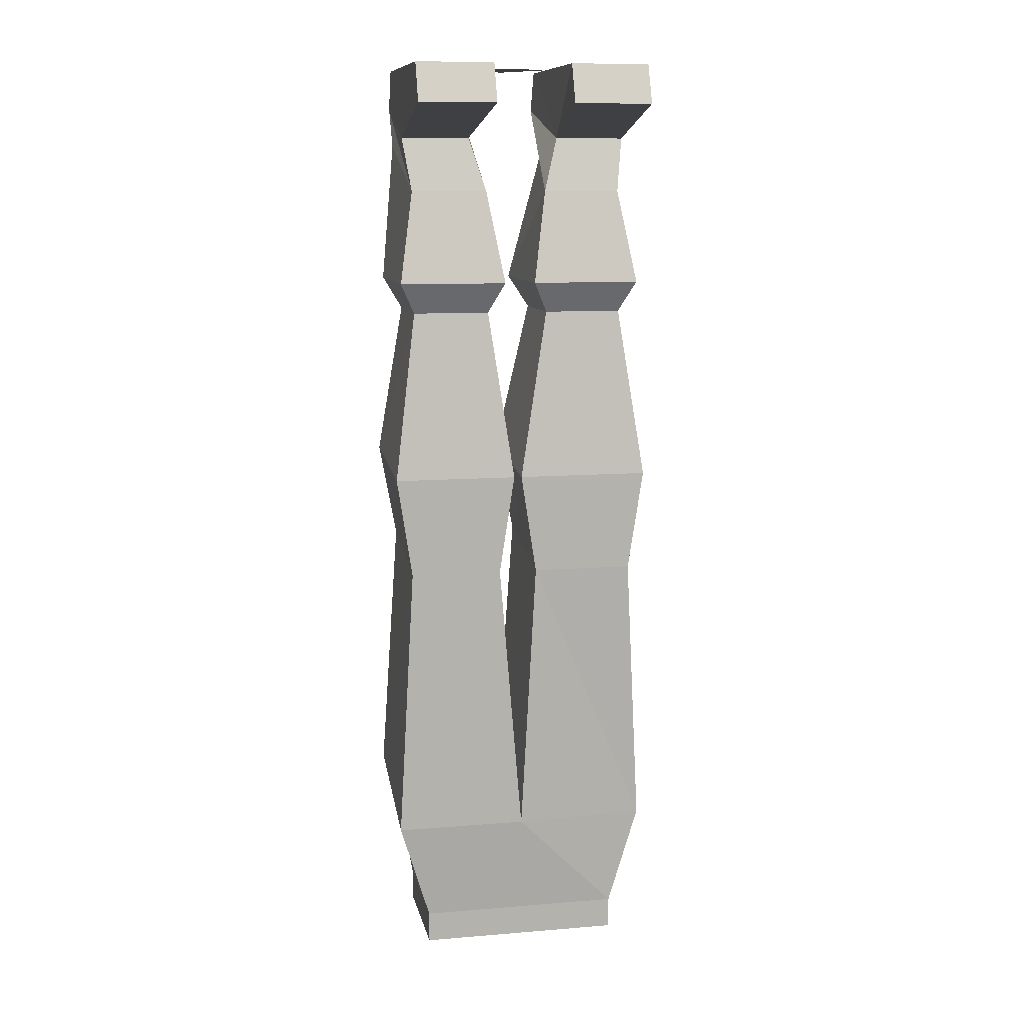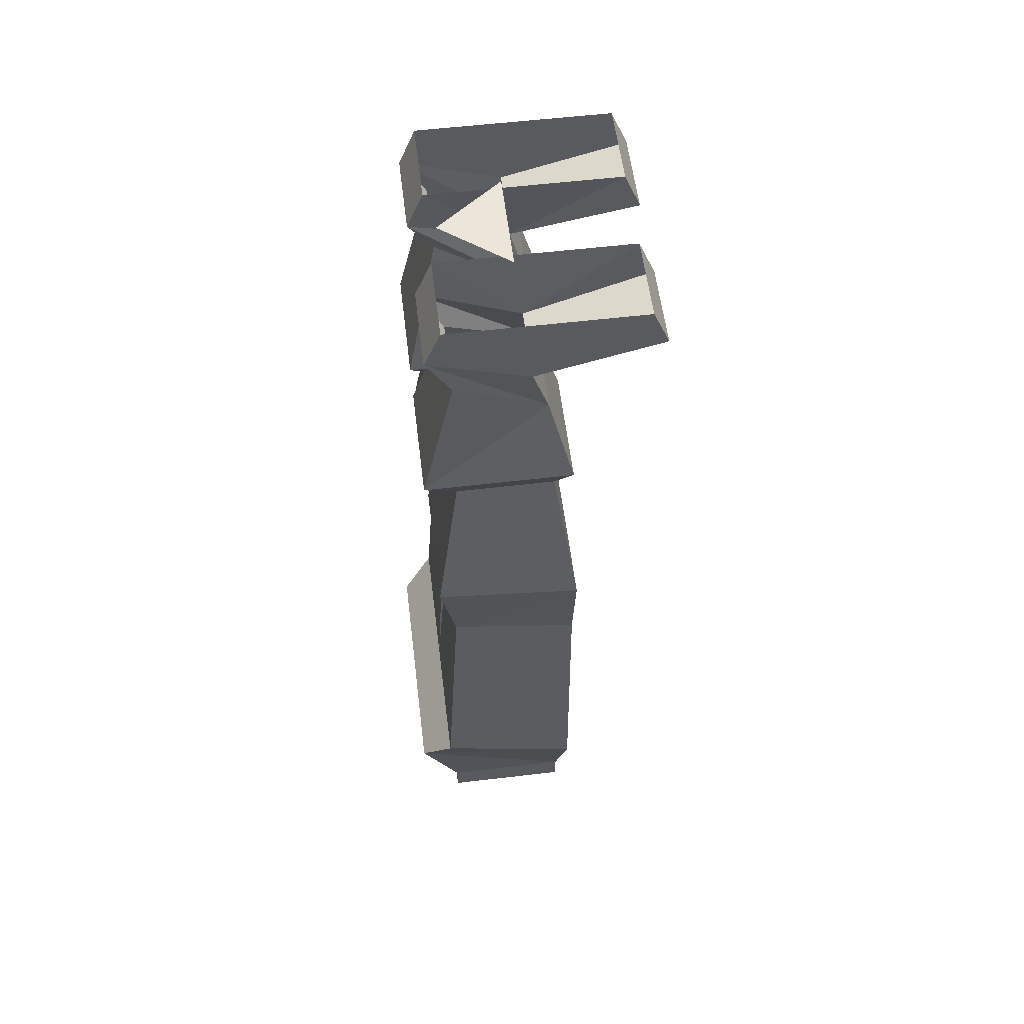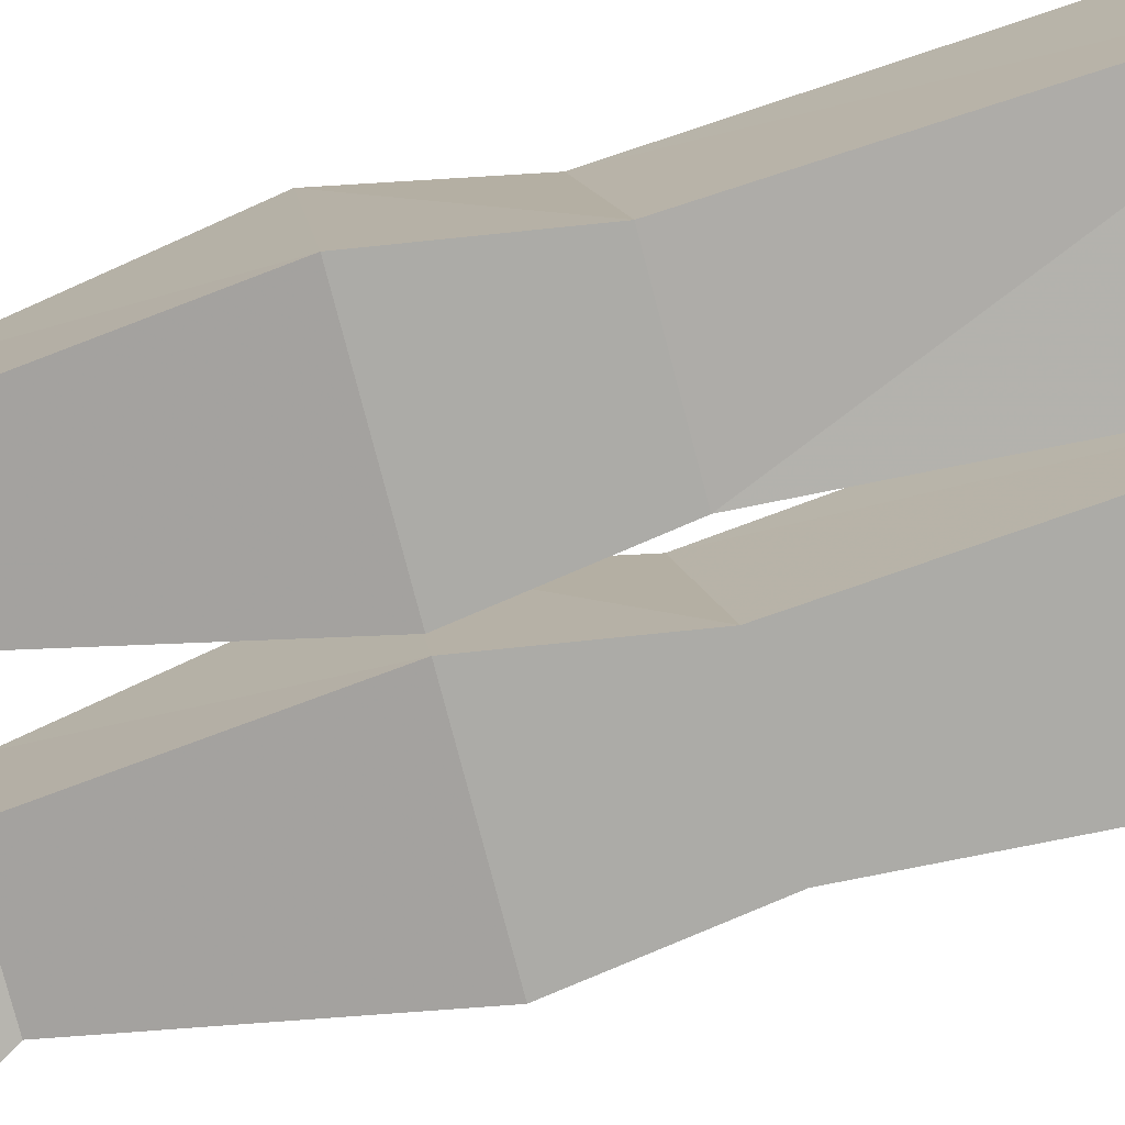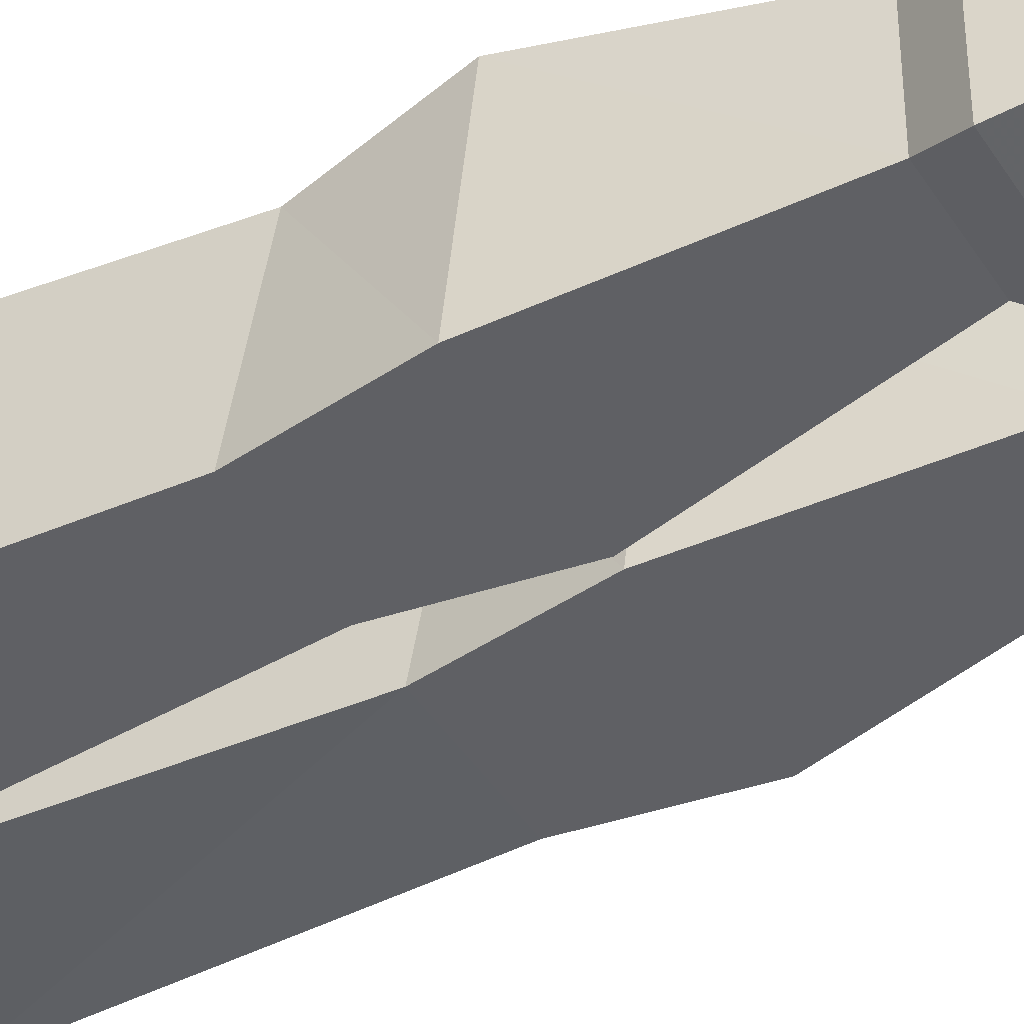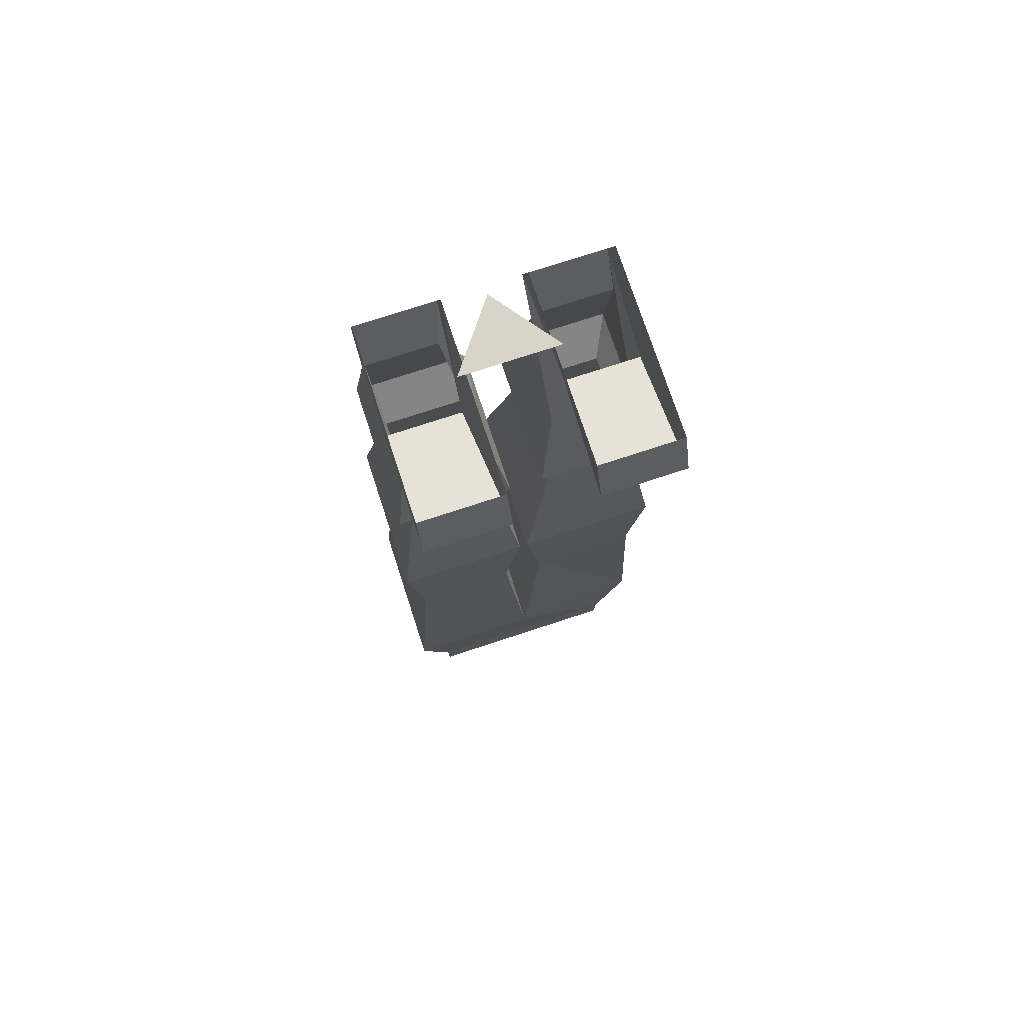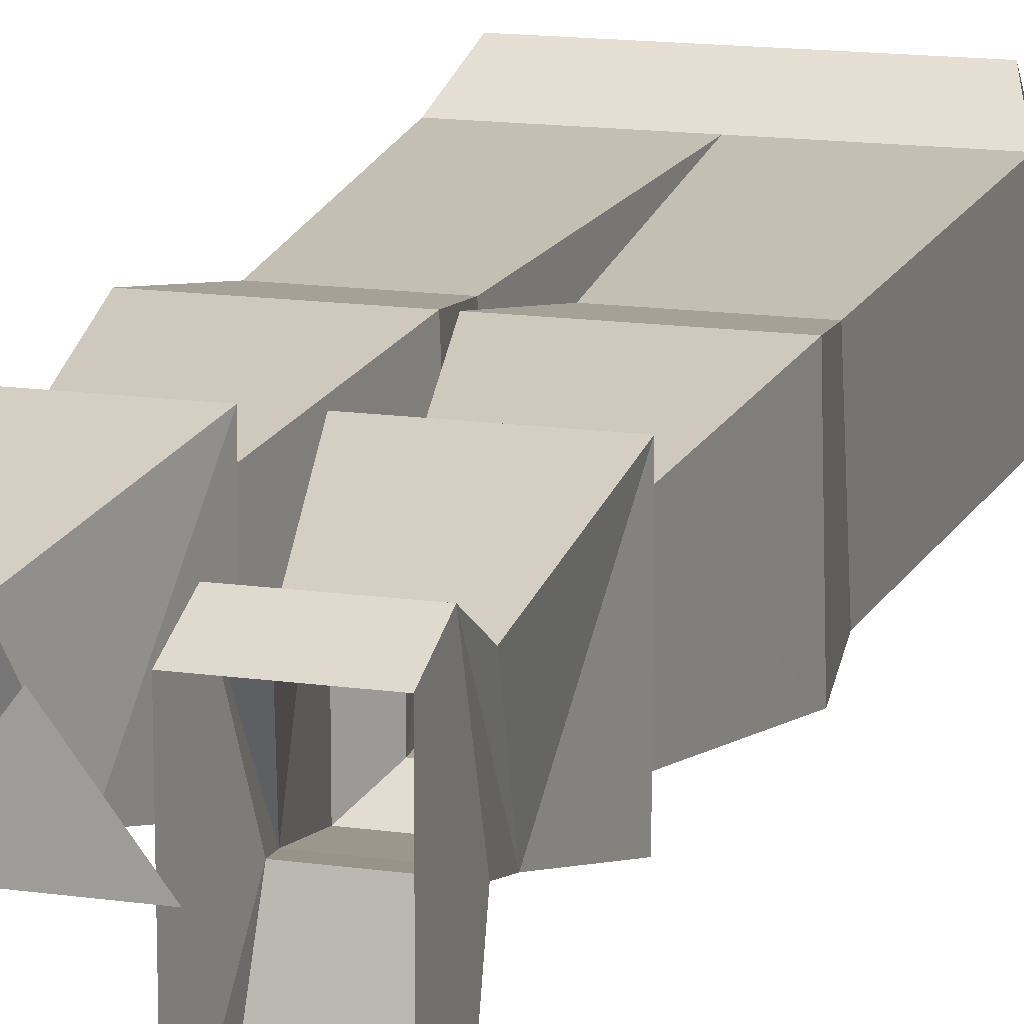
<metadata>
{"format":"obj","ext":"obj","renderer":"f3d","projection":"perspective","resolution":1024,"background":"white","views":[{"elev":10.6,"azim":168.5,"up":"+Y"},{"elev":57.4,"azim":83.0,"up":"+Y"},{"elev":-76.2,"azim":-75.4,"up":"+Z"},{"elev":-43.5,"azim":119.9,"up":"+Z"},{"elev":74.8,"azim":161.8,"up":"+Y"},{"elev":14.7,"azim":-162.7,"up":"+Z"}]}
</metadata>
<code>
v 0.1172 0.007812 0.07031
v 0.1172 -0.03125 0.04688
v 0.1094 -0.07812 -0.03906
v 0.1172 -0.02344 -0.02344
v 0.1172 0.04688 0.05469
v 0.03906 0.007812 0.07031
v 0.04688 -0.03125 0.04688
v 0.125 -0.1719 0.07812
v 0.125 -0.1719 -0.0625
v 0.01562 -0.1719 -0.0625
v 0.03125 -0.07812 -0.03906
v 0.04688 -0.02344 -0.02344
v 0.1172 0.007812 -0.1406
v 0.1172 0.04688 -0.125
v 0.03906 0.04688 0.05469
v 0.03906 0.04688 -0.125
v 0.03906 0.007812 -0.1406
v 0.01562 -0.1719 0.07812
v 0.03125 -0.2031 0.04688
v 0.1094 -0.2031 0.04688
v 0.1094 -0.2031 -0.04688
v 0.03125 -0.2031 -0.04688
v 0.007812 -0.375 -0.07031
v 0.007812 -0.3594 0.07031
v 0.1328 -0.3594 0.07031
v 0.1328 -0.375 -0.07031
v -0.1094 -0.07812 -0.03906
v -0.1172 -0.03125 0.04688
v -0.1172 0.007812 0.07031
v -0.1172 -0.02344 -0.02344
v -0.03125 -0.07812 -0.03906
v -0.01562 -0.1719 -0.0625
v -0.125 -0.1719 -0.0625
v -0.125 -0.1719 0.07812
v -0.04688 -0.03125 0.04688
v -0.03906 0.007812 0.07031
v -0.1172 0.04688 0.05469
v -0.1172 0.04688 -0.125
v -0.1172 0.007812 -0.1406
v -0.04688 -0.02344 -0.02344
v -0.01562 -0.1719 0.07812
v -0.03125 -0.2031 0.04688
v -0.03125 -0.2031 -0.04688
v -0.1094 -0.2031 -0.04688
v -0.1094 -0.2031 0.04688
v -0.03906 0.04688 -0.125
v -0.03906 0.04688 0.05469
v -0.03906 0.007812 -0.1406
v 0 -0.3594 0.07031
v 0 -0.375 -0.07031
v -0.1328 -0.375 -0.07031
v -0.1328 -0.3594 0.07031
v -0.01562 -0.4531 0.05469
v -0.01562 -0.4766 -0.07031
v -0.1172 -0.4766 -0.07031
v -0.1172 -0.4531 0.05469
v 0 -0.7188 0.07031
v 0 -0.7578 -0.07031
v -0.1328 -0.7578 -0.0625
v -0.1328 -0.7188 0.07031
v -0.1172 -0.7578 0.1016
v 0.1172 -0.7578 0.1016
v 0.1328 -0.7188 0.07031
v 0.02344 -0.4531 0.05469
v 0.02344 -0.4766 -0.07031
v 0.1172 -0.4766 -0.07031
v 0.1328 -0.7578 -0.07031
v 0.1016 -0.8594 -0.0625
v -0.1016 -0.8594 -0.0625
v 0.1016 -0.8906 -0.0625
v 0.1016 -0.8594 0.0625
v 0.1016 -0.8906 0.0625
v -0.1016 -0.8906 0.0625
v -0.1016 -0.8906 -0.0625
v -0.1016 -0.8594 0.0625
v 0.1172 -0.4531 0.05469
v 0.04688 0.04688 -0.01562
v -0.04688 0.04688 -0.01562
v 0 0.04688 0.04688
f 1 2 3
f 1 3 4
f 1 4 5
f 1 5 6
f 1 6 7
f 1 7 2
f 2 7 8
f 2 8 3
f 3 8 9
f 3 9 10
f 3 10 11
f 3 11 4
f 4 11 12
f 4 12 13
f 4 13 14
f 4 14 5
f 15 16 12
f 15 12 6
f 15 6 5
f 16 17 12
f 12 17 13
f 13 17 14
f 14 17 16
f 11 7 6
f 11 6 12
f 11 10 18
f 11 18 7
f 7 18 8
f 8 18 19
f 8 19 20
f 8 20 9
f 9 20 21
f 9 21 10
f 10 21 22
f 10 22 18
f 18 22 19
f 27 28 29
f 27 29 30
f 27 30 31
f 27 31 32
f 27 32 33
f 27 33 34
f 27 34 28
f 28 34 35
f 28 35 29
f 29 35 36
f 29 36 37
f 29 37 30
f 30 37 38
f 30 38 39
f 30 39 40
f 30 40 31
f 31 40 36
f 31 36 35
f 31 35 41
f 31 41 32
f 32 41 42
f 32 42 43
f 32 43 33
f 33 43 44
f 33 44 34
f 34 44 45
f 34 45 41
f 34 41 35
f 40 46 47
f 40 47 36
f 36 47 37
f 40 48 46
f 46 48 38
f 38 48 39
f 39 48 40
f 45 42 41
f 70 71 72
f 70 72 73
f 70 73 74
f 70 74 69
f 70 69 68
f 70 68 71
f 71 75 72
f 72 75 73
f 73 75 74
f 74 75 69
f 19 22 23
f 19 23 24
f 19 24 25
f 19 25 20
f 20 25 21
f 21 25 26
f 21 26 23
f 21 23 22
f 42 45 49
f 42 49 43
f 43 49 50
f 43 50 51
f 43 51 44
f 44 51 45
f 45 51 52
f 45 52 49
f 49 52 53
f 49 53 50
f 50 53 54
f 50 54 55
f 50 55 51
f 51 55 52
f 52 55 56
f 52 56 53
f 53 56 57
f 53 57 54
f 54 57 58
f 54 58 59
f 54 59 55
f 55 59 56
f 56 59 60
f 56 60 57
f 57 60 61
f 57 61 62
f 57 62 63
f 57 63 64
f 57 64 58
f 58 64 65
f 58 65 66
f 58 66 67
f 58 67 68
f 58 68 69
f 58 69 59
f 59 69 61
f 59 61 60
f 71 68 62
f 71 62 75
f 69 75 61
f 61 75 62
f 62 68 67
f 62 67 63
f 63 67 66
f 63 66 76
f 63 76 64
f 64 76 24
f 64 24 65
f 65 24 23
f 65 23 26
f 65 26 66
f 66 26 76
f 76 26 25
f 76 25 24
f 77 78 79

</code>
